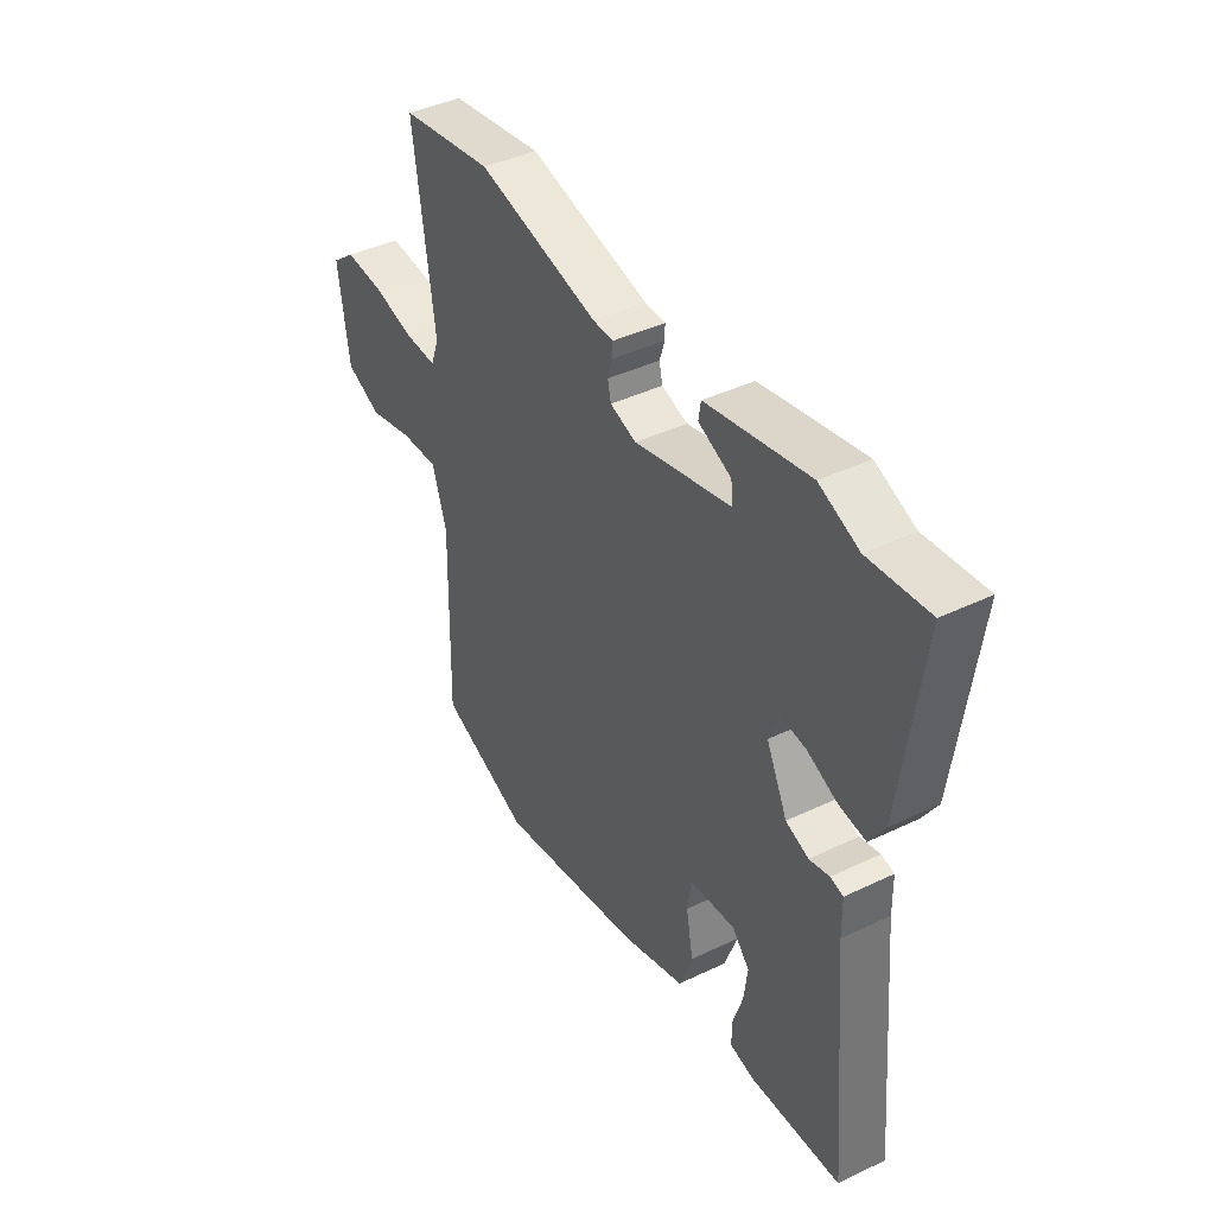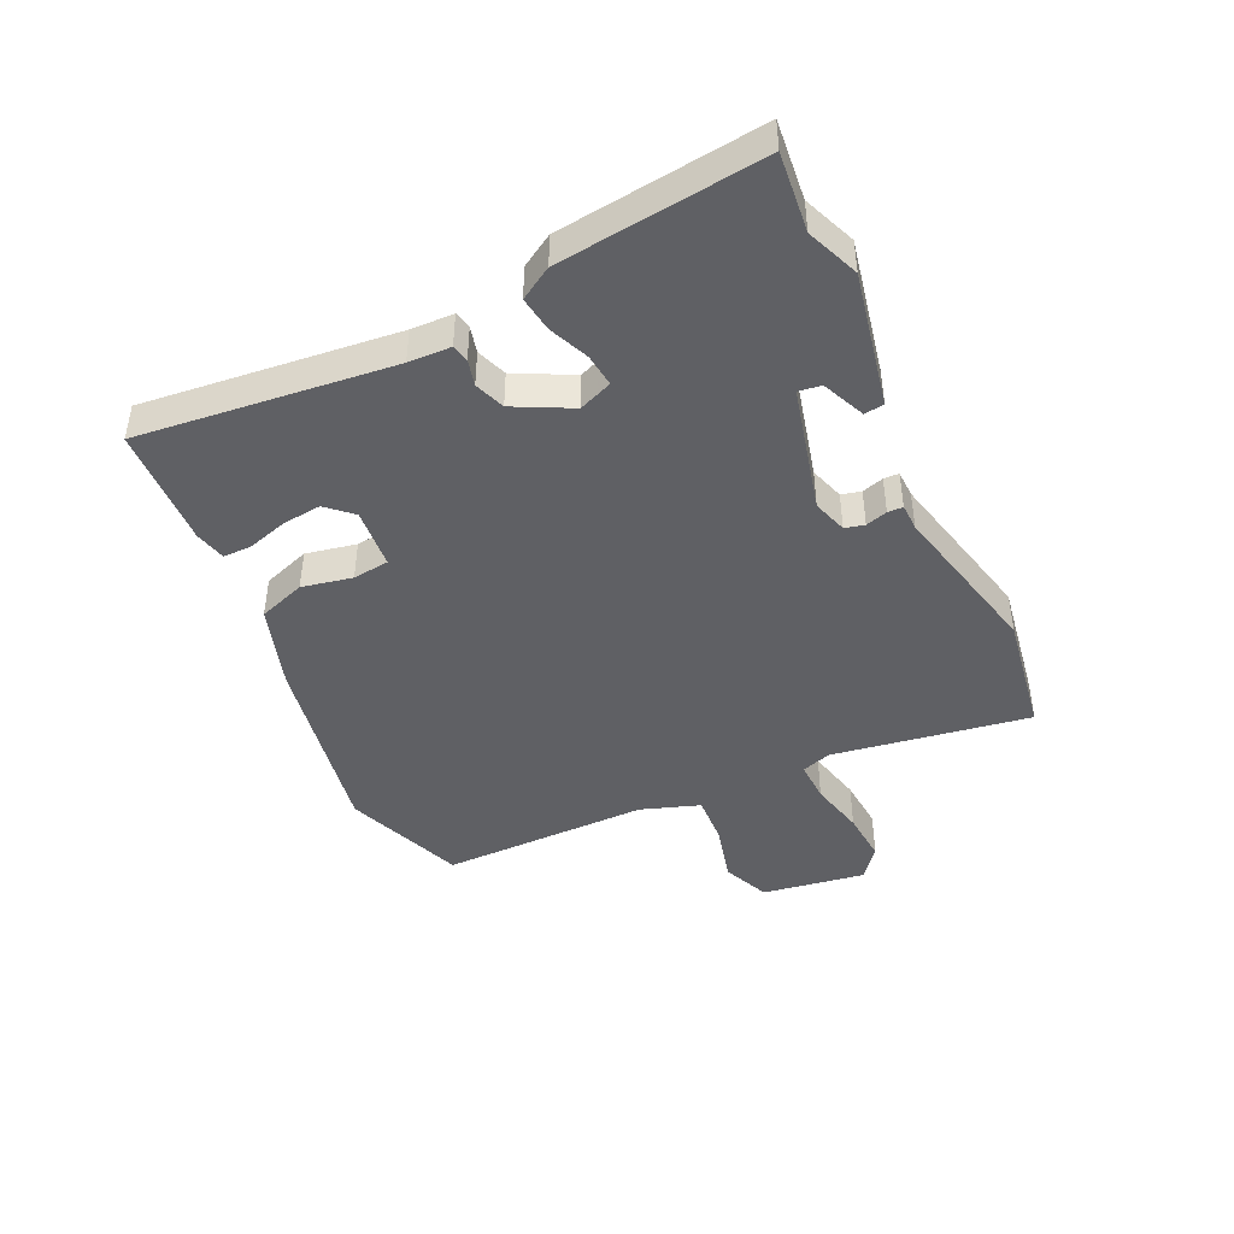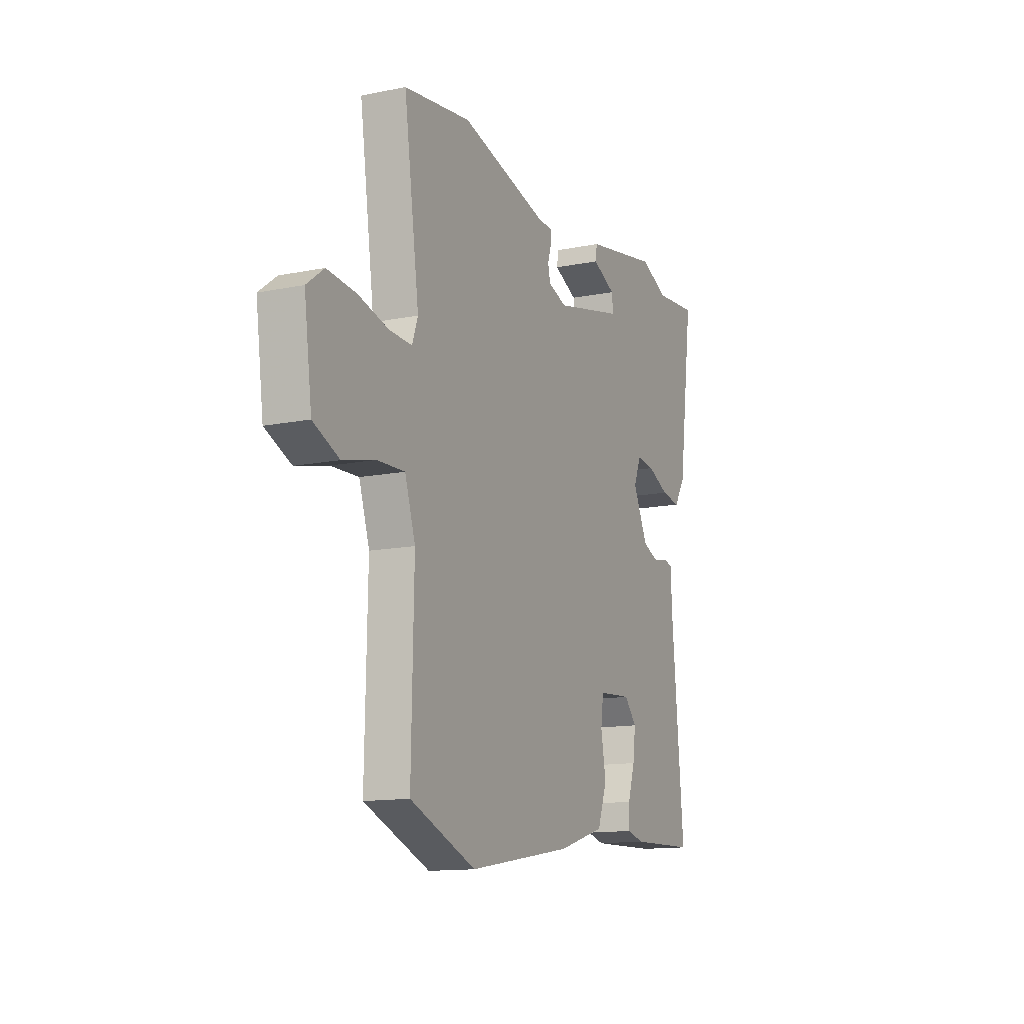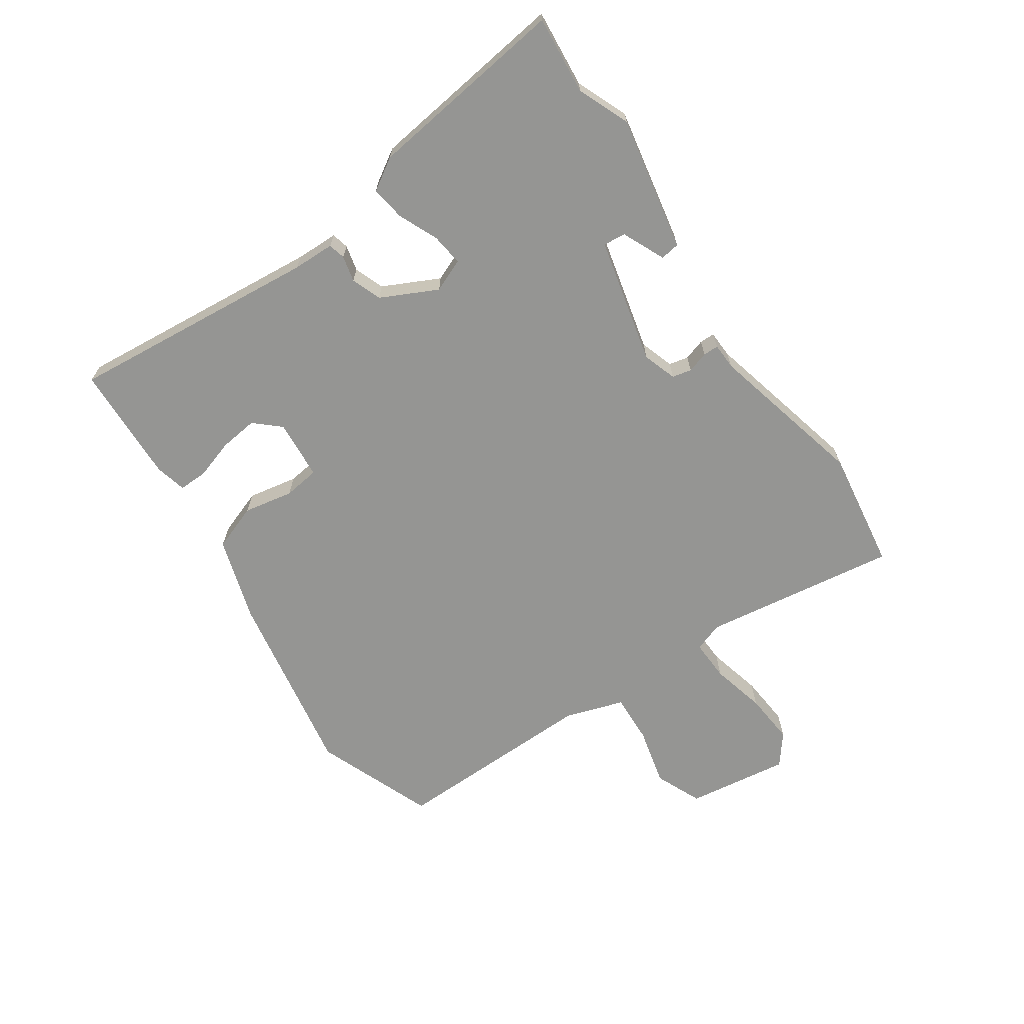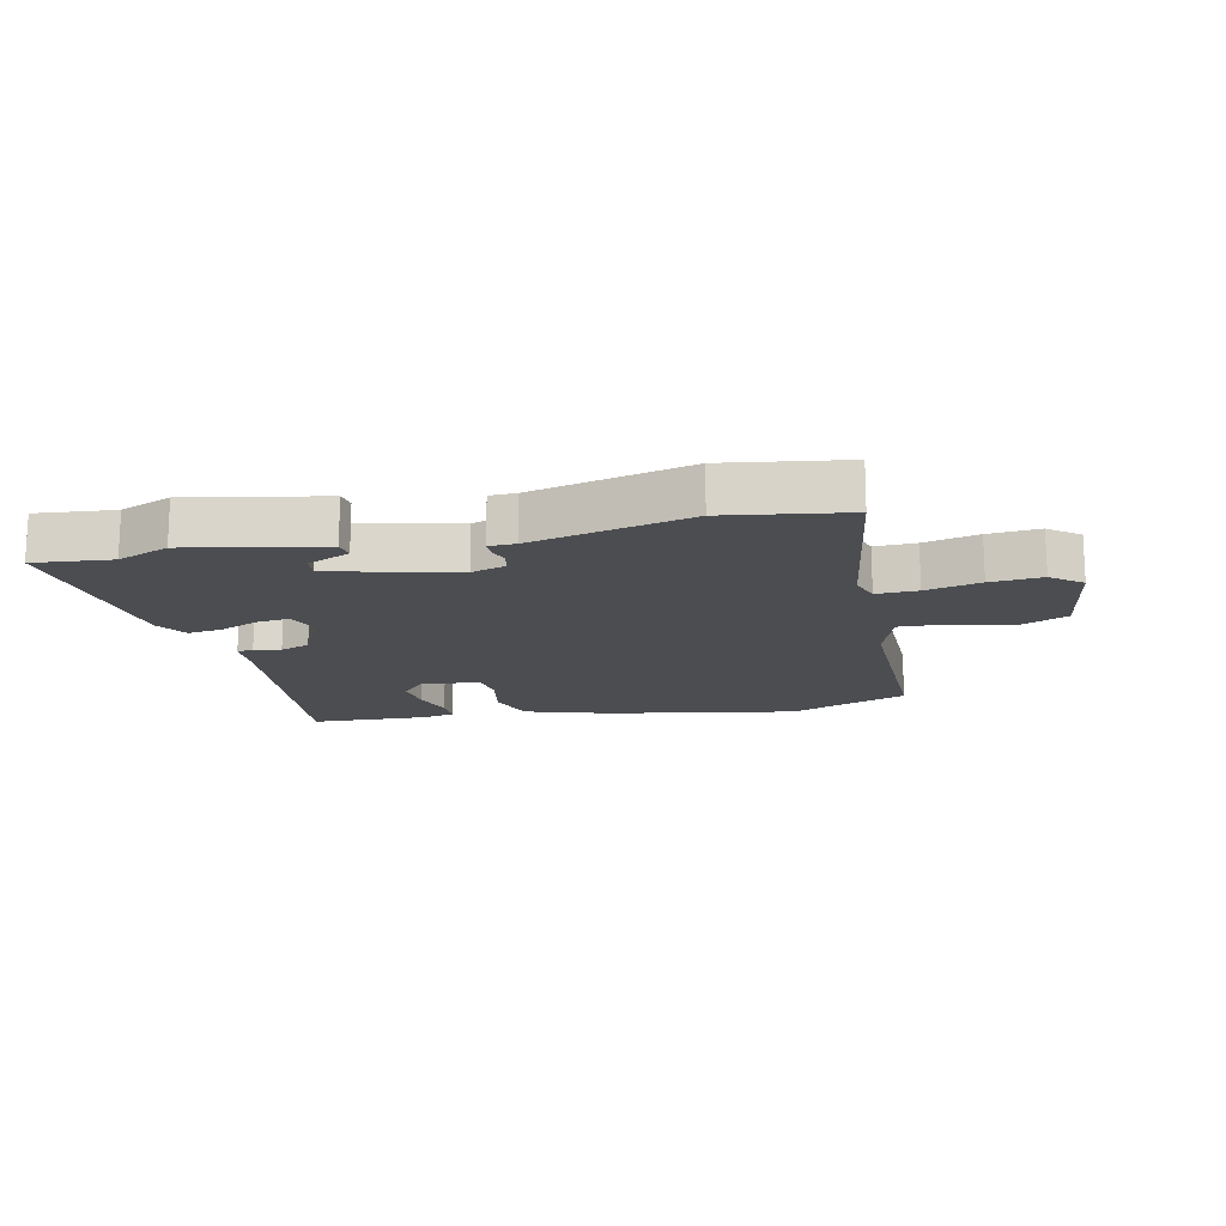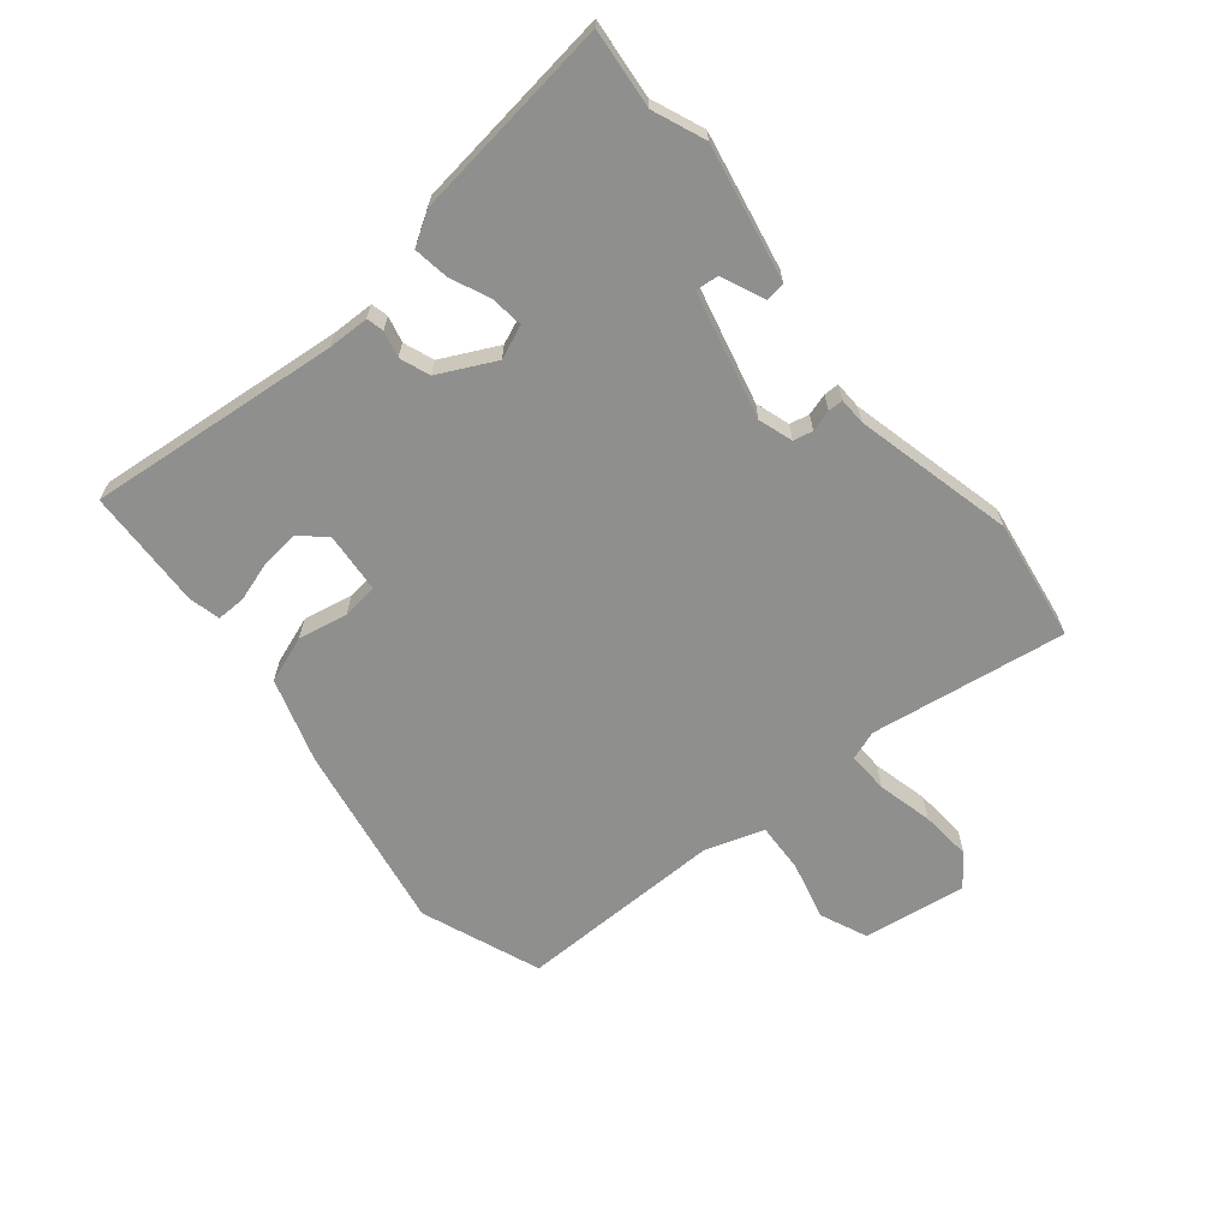
<metadata>
{"format":"obj","ext":"obj","renderer":"f3d","projection":"perspective","resolution":1024,"background":"white","views":[{"elev":41.1,"azim":-120.3,"up":"+Z"},{"elev":-44.2,"azim":-66.0,"up":"+Y"},{"elev":-13.3,"azim":114.7,"up":"+Z"},{"elev":-67.3,"azim":-56.1,"up":"+Y"},{"elev":-15.7,"azim":11.8,"up":"+Y"},{"elev":-65.3,"azim":-51.2,"up":"+Y"}]}
</metadata>
<code>
v -0.578 0.07 0.507
v -0.449 0.07 0.496
v -0.364 0.07 0.532
v -0.142 0.07 0.491
v -0.137 0.07 0.459
v -0.207 0.07 0.427
v -0.211 0.07 0.39
v -0.004 0.07 0.342
v 0.052 0.07 0.361
v 0.059 0.07 0.393
v 0.048 0.07 0.428
v 0.048 0.07 0.453
v 0.092 0.07 0.455
v 0.352 0.07 0.521
v 0.551 0.07 0.493
v 0.506 0.07 0.172
v 0.523 0.07 0.124
v 0.591 0.07 0.127
v 0.681 0.07 0.15
v 0.766 0.07 0.158
v 0.817 0.07 0.119
v 0.794 0.07 -0.05
v 0.717 0.07 -0.084
v 0.621 0.07 -0.061
v 0.539 0.07 -0.058
v 0.508 0.07 -0.154
v 0.515 0.07 -0.494
v 0.32 0.07 -0.572
v 0.009 0.07 -0.52
v -0.13 0.07 -0.478
v -0.158 0.07 -0.402
v -0.143 0.07 -0.32
v -0.151 0.07 -0.261
v -0.25 0.07 -0.254
v -0.287 0.07 -0.296
v -0.279 0.07 -0.359
v -0.258 0.07 -0.424
v -0.257 0.07 -0.471
v -0.308 0.07 -0.484
v -0.505 0.07 -0.478
v -0.468 0.07 -0.064
v -0.467 0.07 0.005
v -0.439 0.07 0.012
v -0.396 0.07 0.002
v -0.347 0.07 0.021
v -0.302 0.07 0.114
v -0.325 0.07 0.168
v -0.378 0.07 0.161
v -0.443 0.07 0.132
v -0.5 0.07 0.123
v -0.533 0.07 0.175
v -0.578 0 0.507
v -0.449 0 0.496
v -0.364 0 0.532
v -0.142 0 0.491
v -0.137 0 0.459
v -0.207 0 0.427
v -0.211 0 0.39
v -0.004 0 0.342
v 0.052 0 0.361
v 0.059 0 0.393
v 0.048 0 0.428
v 0.048 0 0.453
v 0.092 0 0.455
v 0.352 0 0.521
v 0.551 0 0.493
v 0.506 0 0.172
v 0.523 0 0.124
v 0.591 0 0.127
v 0.681 0 0.15
v 0.766 0 0.158
v 0.817 0 0.119
v 0.794 0 -0.05
v 0.717 0 -0.084
v 0.621 0 -0.061
v 0.539 0 -0.058
v 0.508 0 -0.154
v 0.515 0 -0.494
v 0.32 0 -0.572
v 0.009 0 -0.52
v -0.13 0 -0.478
v -0.158 0 -0.402
v -0.143 0 -0.32
v -0.151 0 -0.261
v -0.25 0 -0.254
v -0.287 0 -0.296
v -0.279 0 -0.359
v -0.258 0 -0.424
v -0.257 0 -0.471
v -0.308 0 -0.484
v -0.505 0 -0.478
v -0.468 0 -0.064
v -0.467 0 0.005
v -0.439 0 0.012
v -0.396 0 0.002
v -0.347 0 0.021
v -0.302 0 0.114
v -0.325 0 0.168
v -0.378 0 0.161
v -0.443 0 0.132
v -0.5 0 0.123
v -0.533 0 0.175
f 51 1 2
f 50 51 2
f 49 50 2
f 48 49 2
f 47 48 2 3
f 46 47 3
f 41 42 43 44
f 40 41 44
f 39 40 44
f 38 39 44
f 37 38 44
f 36 37 44
f 35 36 44 45
f 34 35 45 46
f 30 31 32
f 29 30 32
f 28 29 32
f 27 28 32
f 26 27 32
f 25 26 32 33
f 22 23 24
f 21 22 24
f 20 21 24
f 19 20 24
f 18 19 24
f 17 18 24 25
f 33 34 46
f 25 33 46
f 17 25 46
f 16 17 46
f 10 11 12 13
f 14 15 16
f 13 14 16
f 10 13 16
f 9 10 16
f 3 4 5 6
f 3 6 7
f 46 3 7
f 8 9 16 46
f 7 8 46
f 53 52 102
f 53 102 101
f 53 101 100
f 53 100 99
f 54 53 99 98
f 54 98 97
f 95 94 93 92
f 95 92 91
f 95 91 90
f 95 90 89
f 95 89 88
f 95 88 87
f 96 95 87 86
f 97 96 86 85
f 83 82 81
f 83 81 80
f 83 80 79
f 83 79 78
f 83 78 77
f 84 83 77 76
f 75 74 73
f 75 73 72
f 75 72 71
f 75 71 70
f 75 70 69
f 76 75 69 68
f 97 85 84
f 97 84 76
f 97 76 68
f 97 68 67
f 64 63 62 61
f 67 66 65
f 67 65 64
f 67 64 61
f 67 61 60
f 57 56 55 54
f 58 57 54
f 58 54 97
f 97 67 60 59
f 97 59 58
f 1 52 53 2
f 2 53 54 3
f 3 54 55 4
f 4 55 56 5
f 5 56 57 6
f 6 57 58 7
f 7 58 59 8
f 8 59 60 9
f 9 60 61 10
f 10 61 62 11
f 11 62 63 12
f 12 63 64 13
f 13 64 65 14
f 14 65 66 15
f 15 66 67 16
f 16 67 68 17
f 17 68 69 18
f 18 69 70 19
f 19 70 71 20
f 20 71 72 21
f 21 72 73 22
f 22 73 74 23
f 23 74 75 24
f 24 75 76 25
f 25 76 77 26
f 26 77 78 27
f 27 78 79 28
f 28 79 80 29
f 29 80 81 30
f 30 81 82 31
f 31 82 83 32
f 32 83 84 33
f 33 84 85 34
f 34 85 86 35
f 35 86 87 36
f 36 87 88 37
f 37 88 89 38
f 38 89 90 39
f 39 90 91 40
f 40 91 92 41
f 41 92 93 42
f 42 93 94 43
f 43 94 95 44
f 44 95 96 45
f 45 96 97 46
f 46 97 98 47
f 47 98 99 48
f 48 99 100 49
f 49 100 101 50
f 50 101 102 51
f 51 102 52 1

</code>
